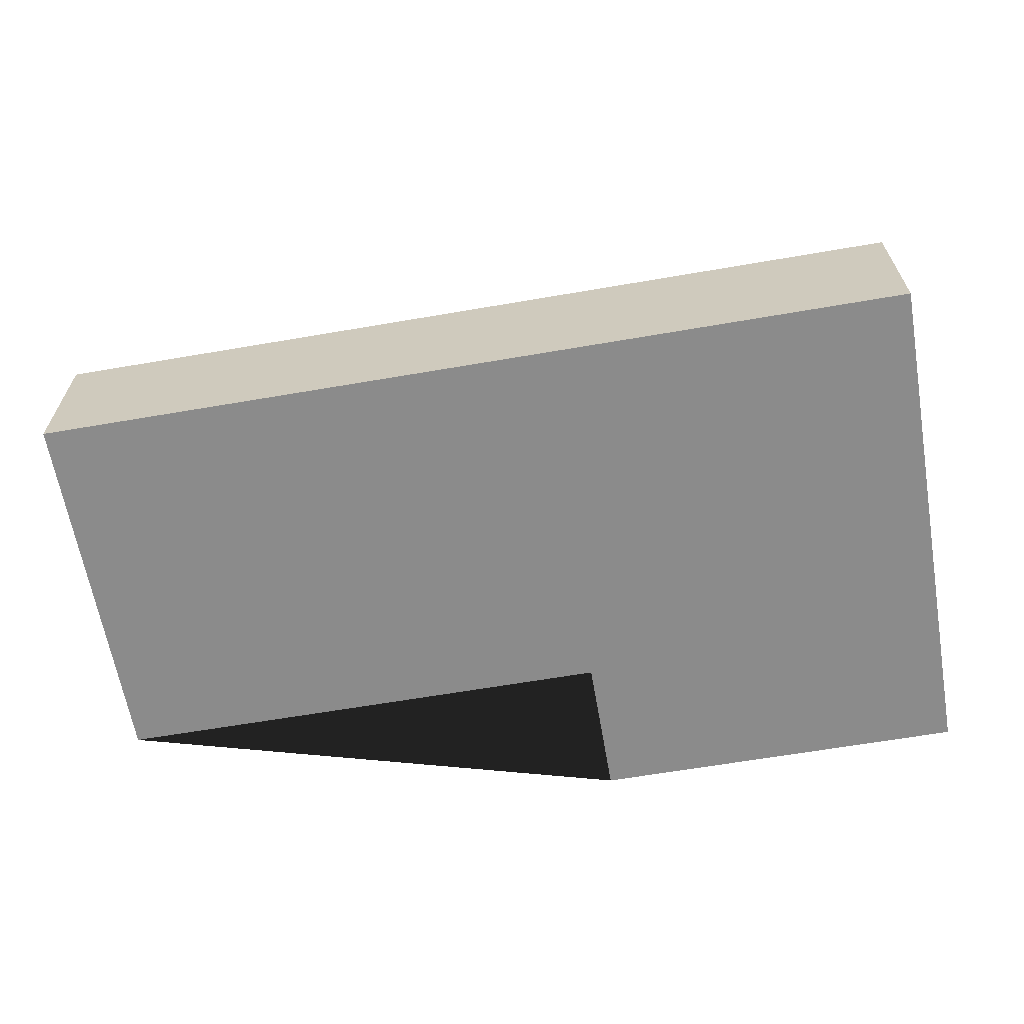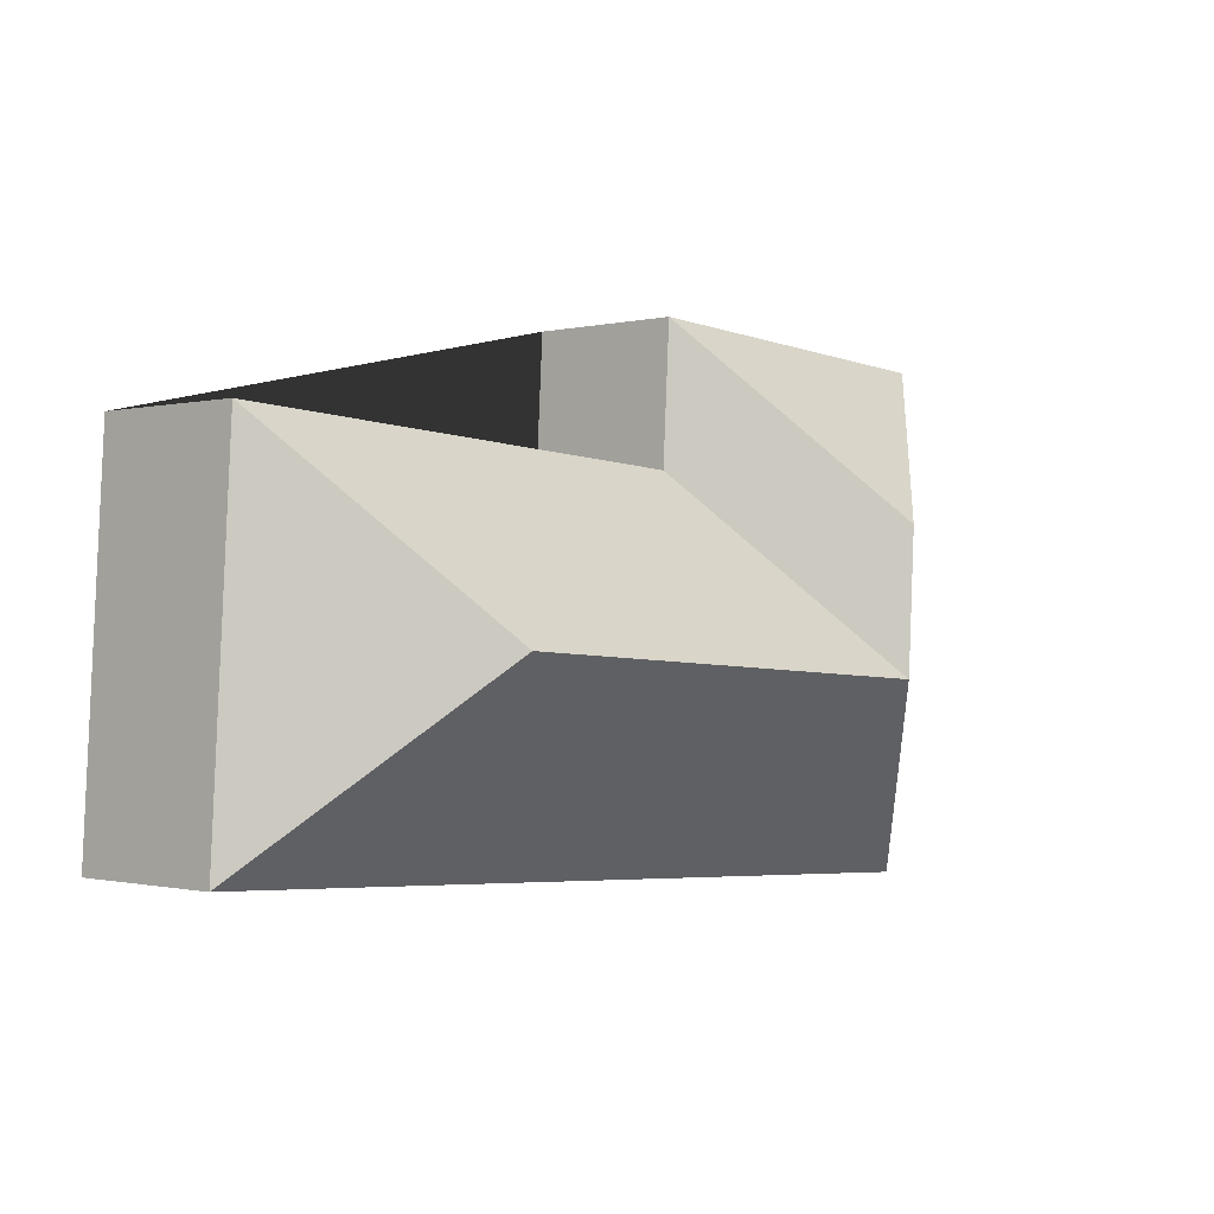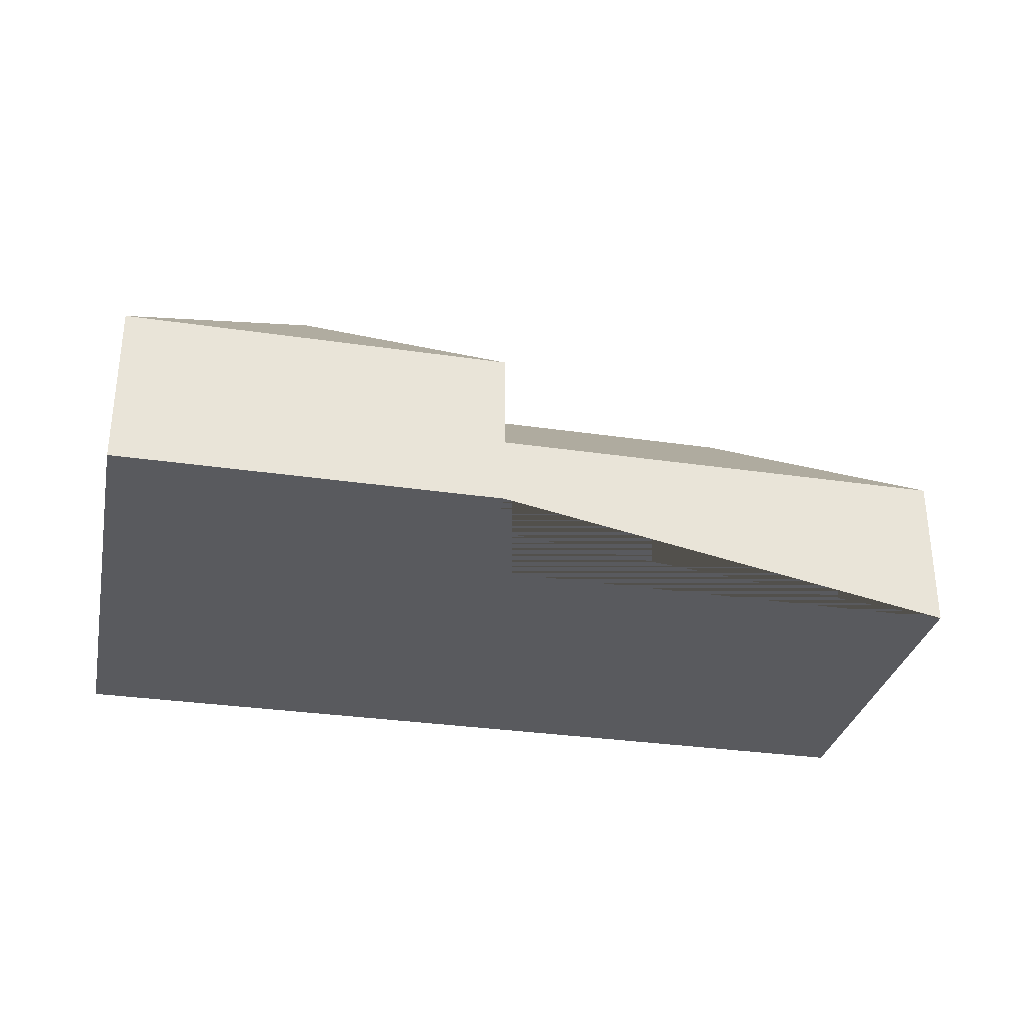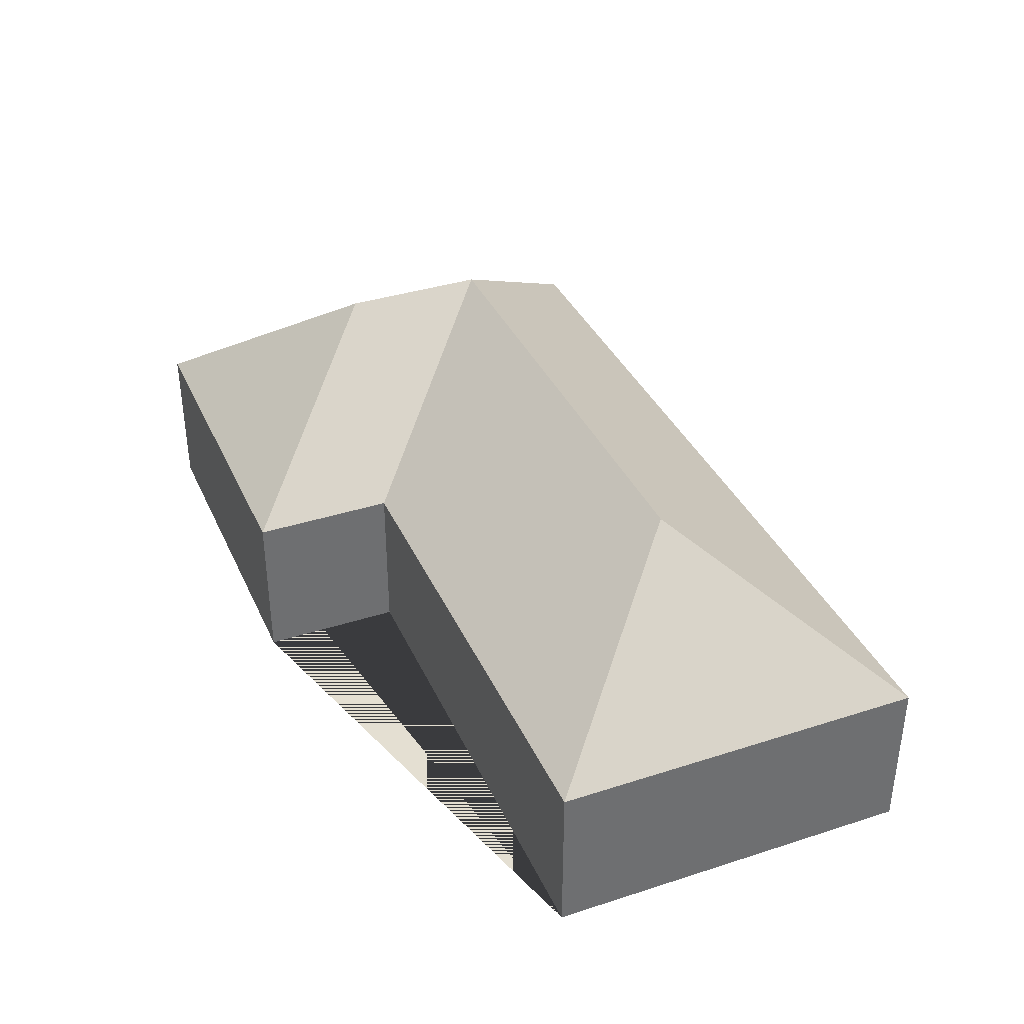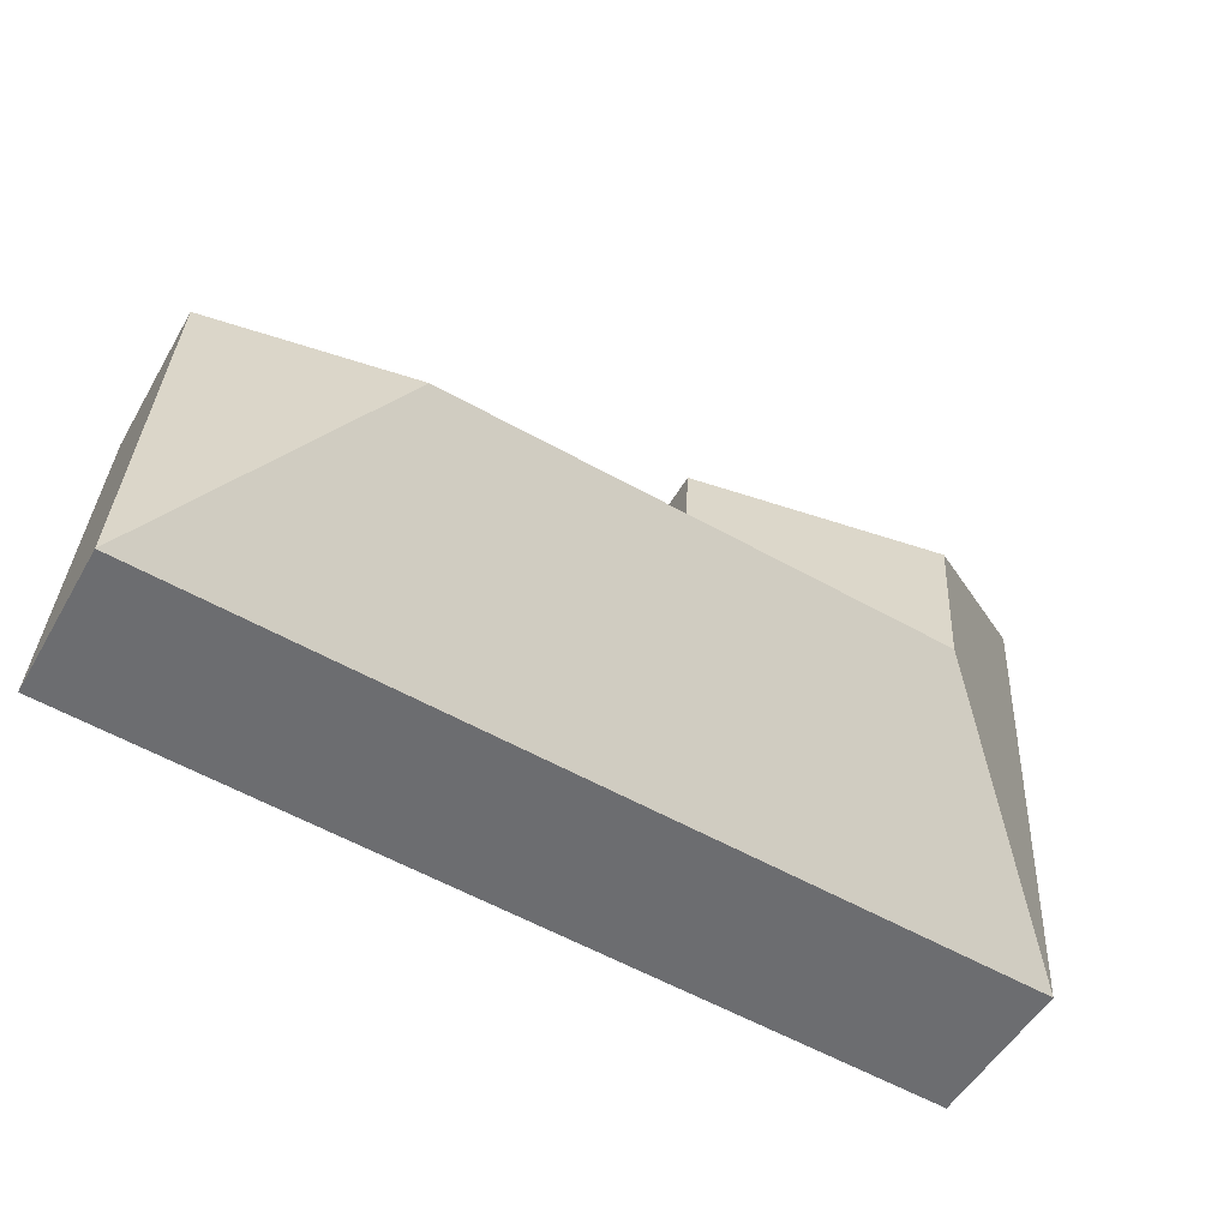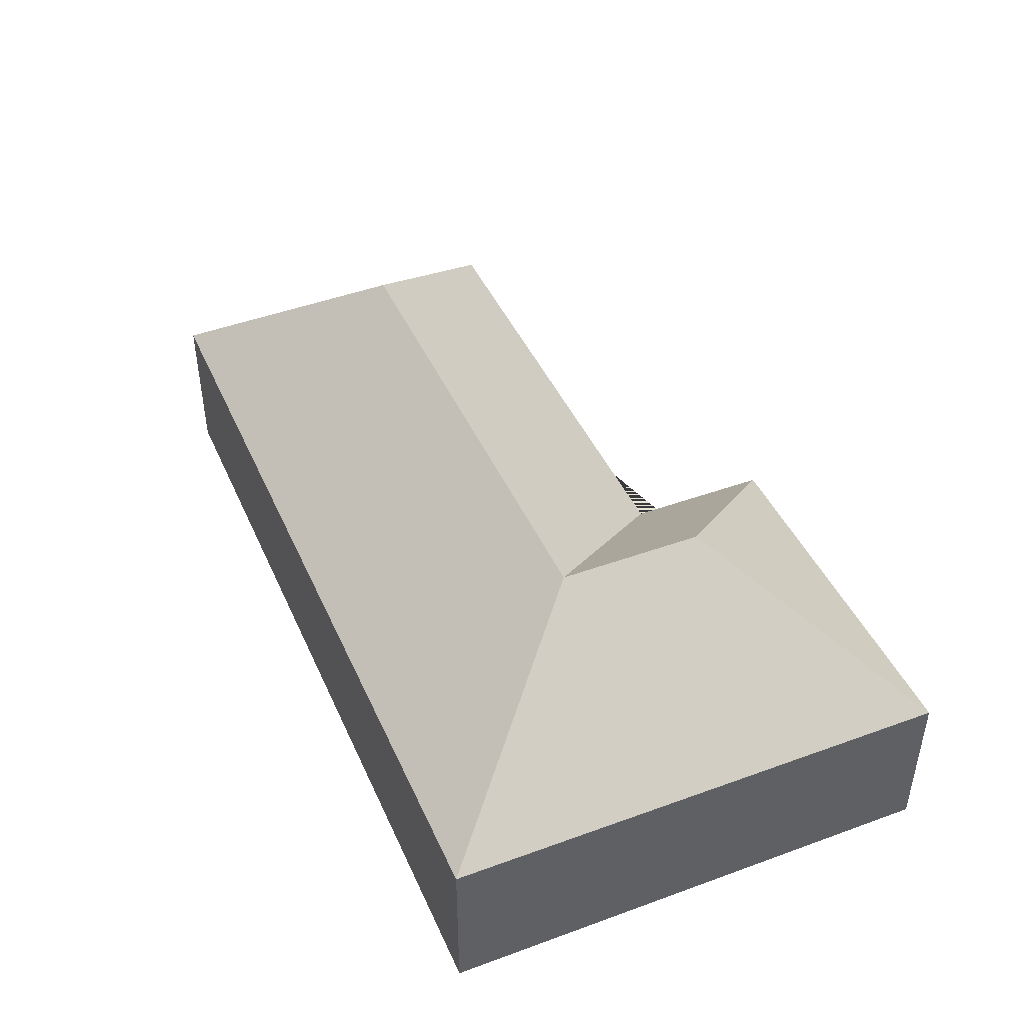
<metadata>
{"format":"obj","ext":"obj","renderer":"f3d","projection":"perspective","resolution":1024,"background":"white","views":[{"elev":-63.8,"azim":-173.4,"up":"+Y"},{"elev":-0.7,"azim":131.8,"up":"+Z"},{"elev":-31.3,"azim":-15.1,"up":"+Y"},{"elev":37.0,"azim":64.2,"up":"+Y"},{"elev":-52.8,"azim":150.5,"up":"+Z"},{"elev":44.1,"azim":-116.3,"up":"+Y"}]}
</metadata>
<code>
o CG10_500_048075_0013
v 434.7 75 -65.14
v 444.6 75 -239.5
v 353.8 145 -155
v 199 75 -78.57
v 195.2 75 -12.18
v 116.5 145 -168.5
v 112.6 145 -101
v 20.32 75 -22.14
v 34.05 75 -262.8
v 434.7 0 -65.14
v 444.6 0 -239.5
v 34.05 0 -262.8
v 20.32 0 -22.14
v 195.2 0 -12.18
v 199 0 -78.57
f 8 7 5
f 5 7 6 4
f 4 6 3 1
f 2 3 6 9
f 1 3 2
f 9 6 7 8
f 10 11 12 13 14 15
f 1 10 11 2
f 2 11 12 9
f 9 12 13 8
f 8 13 14 5
f 5 14 15 4
f 4 15 10 1

</code>
